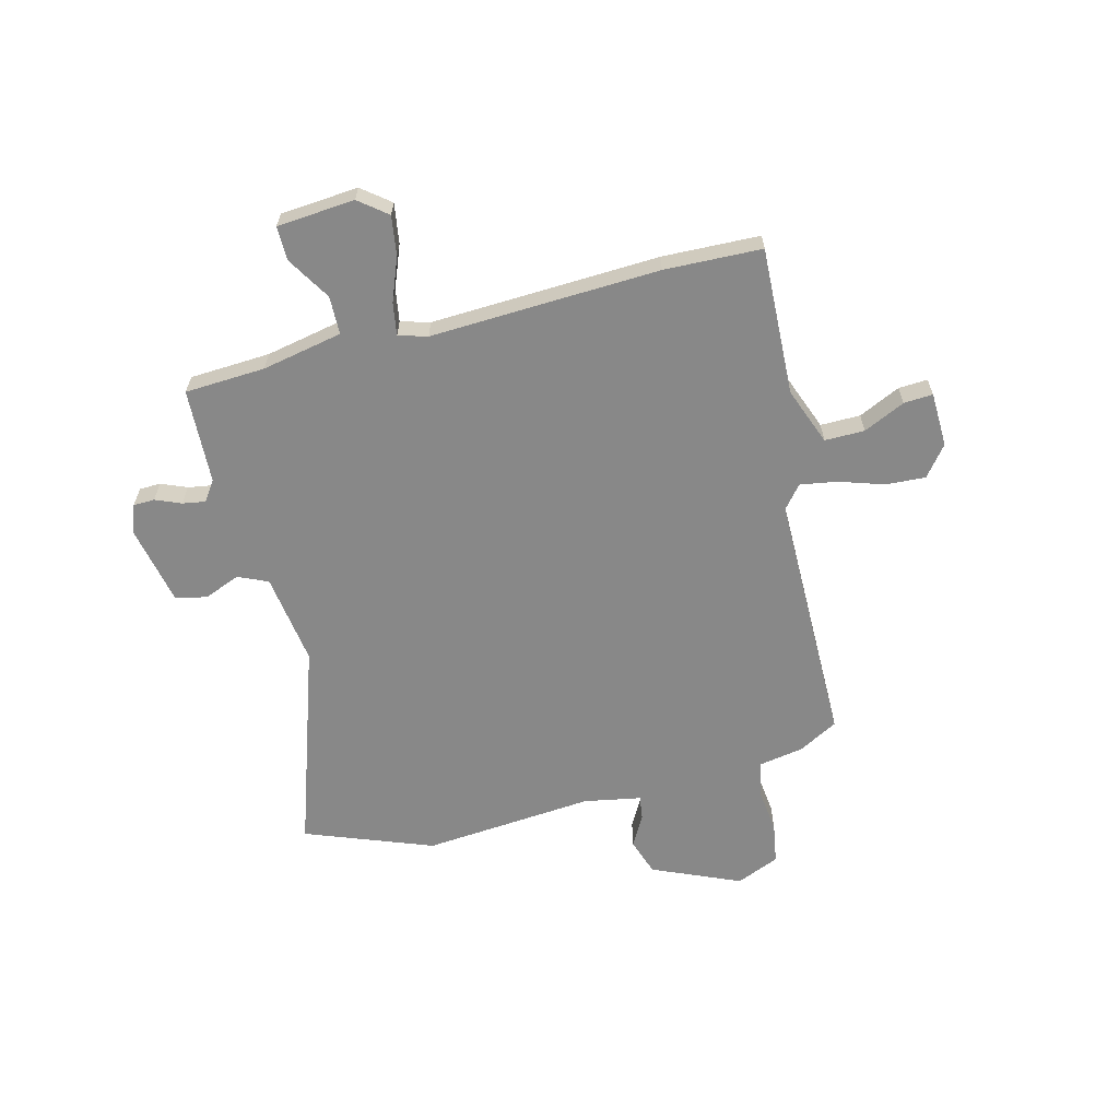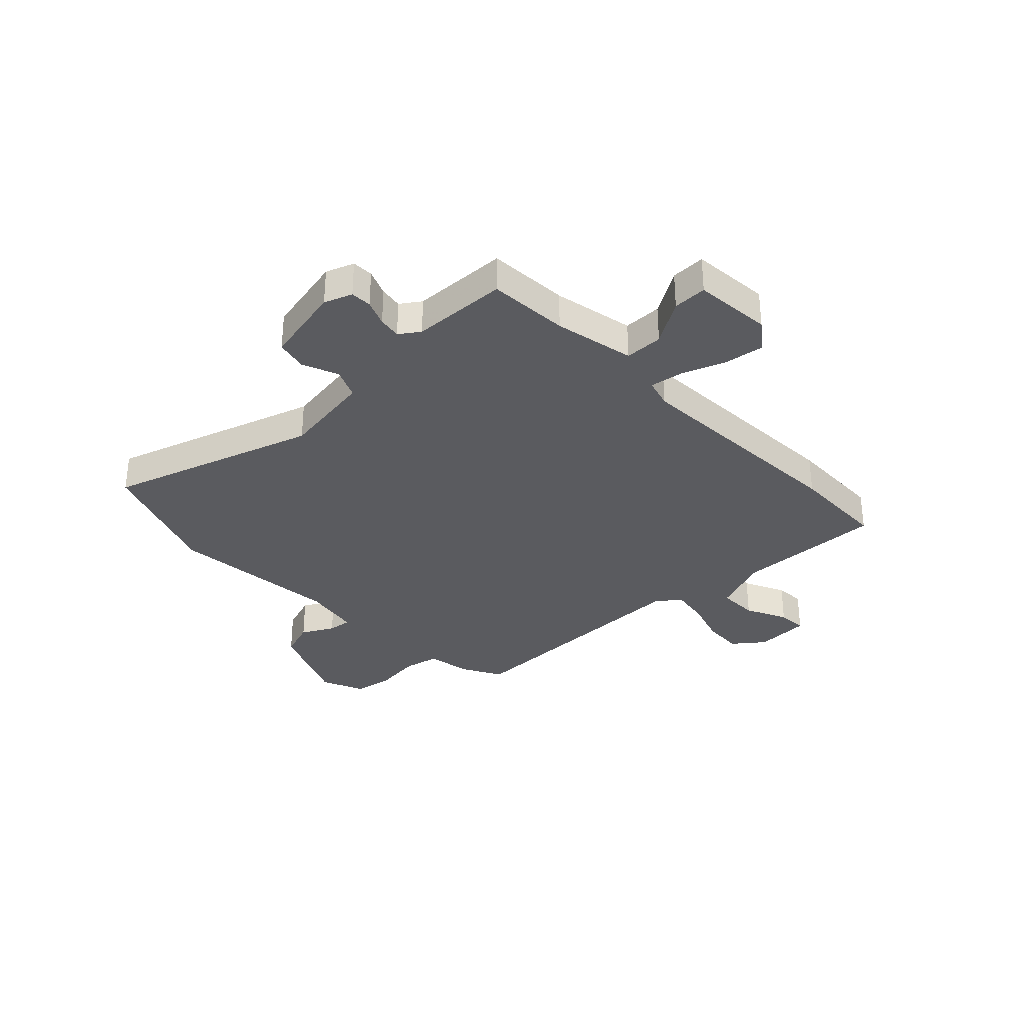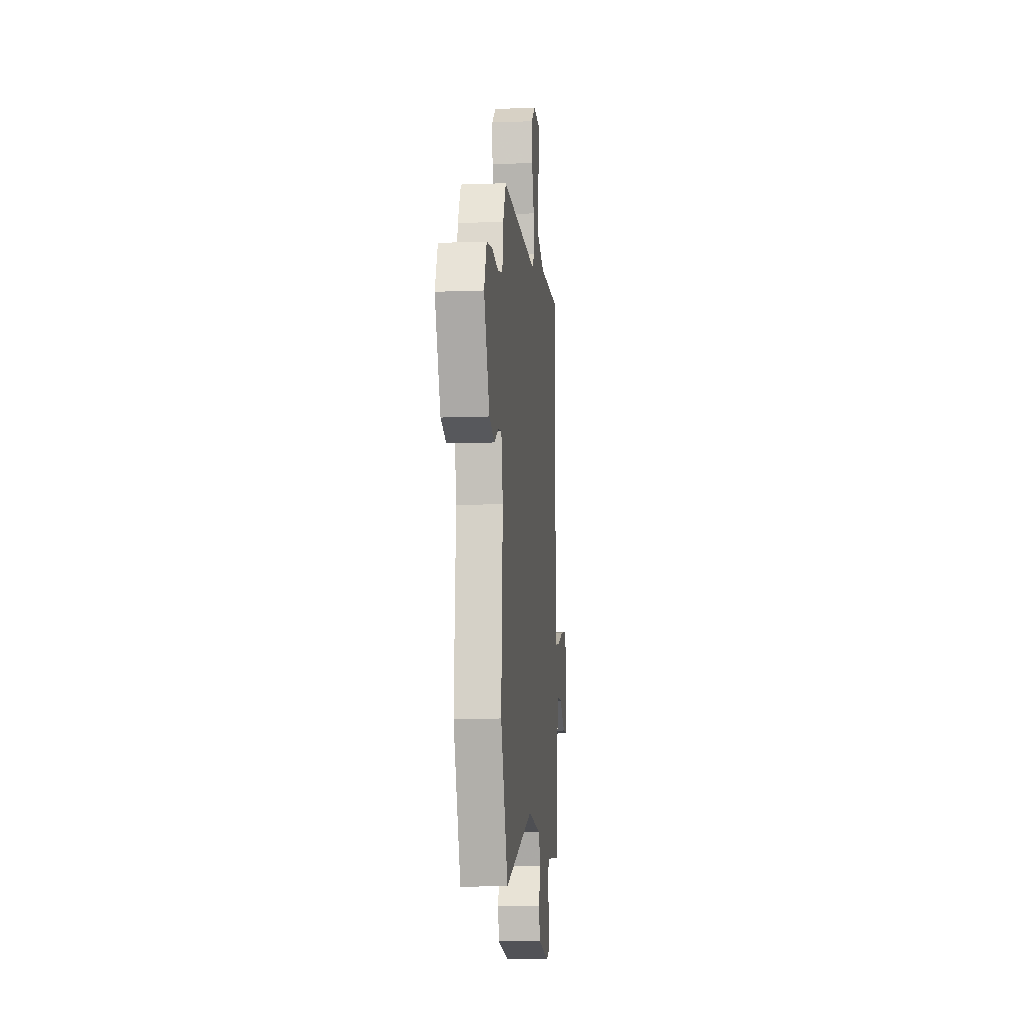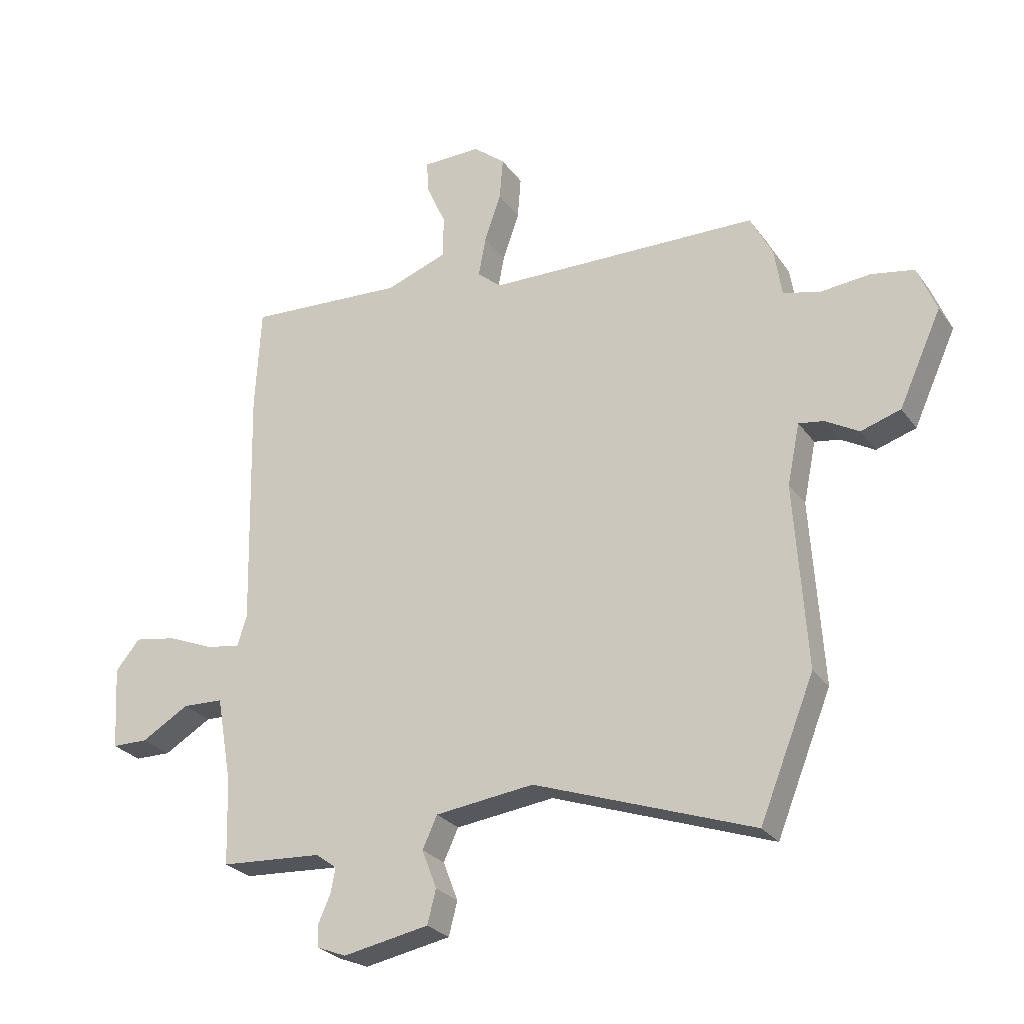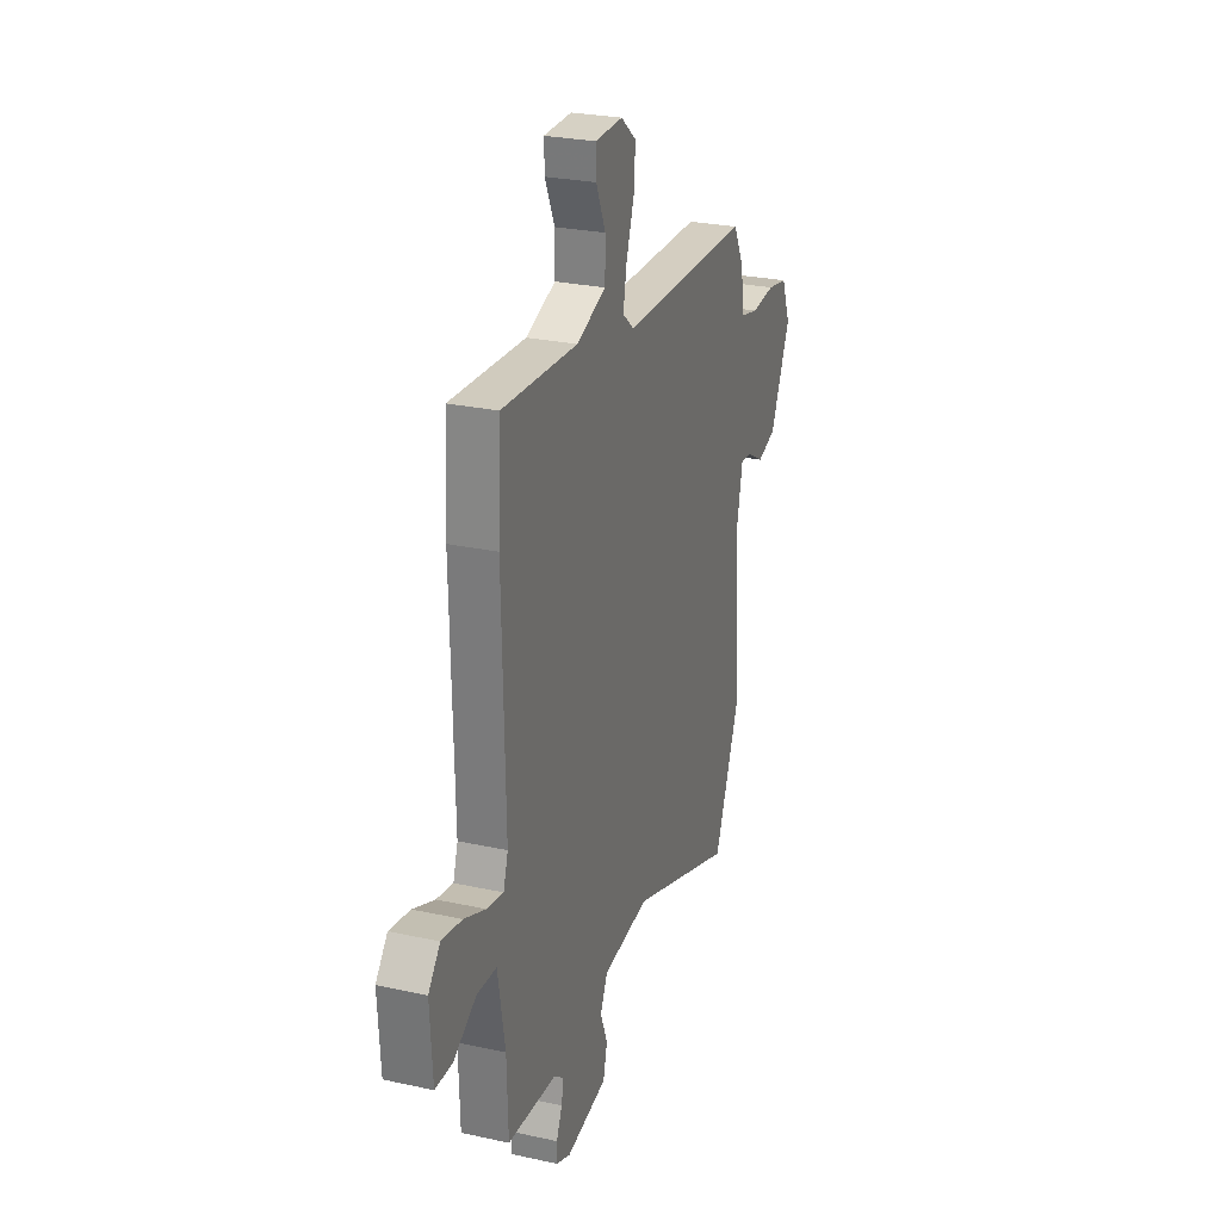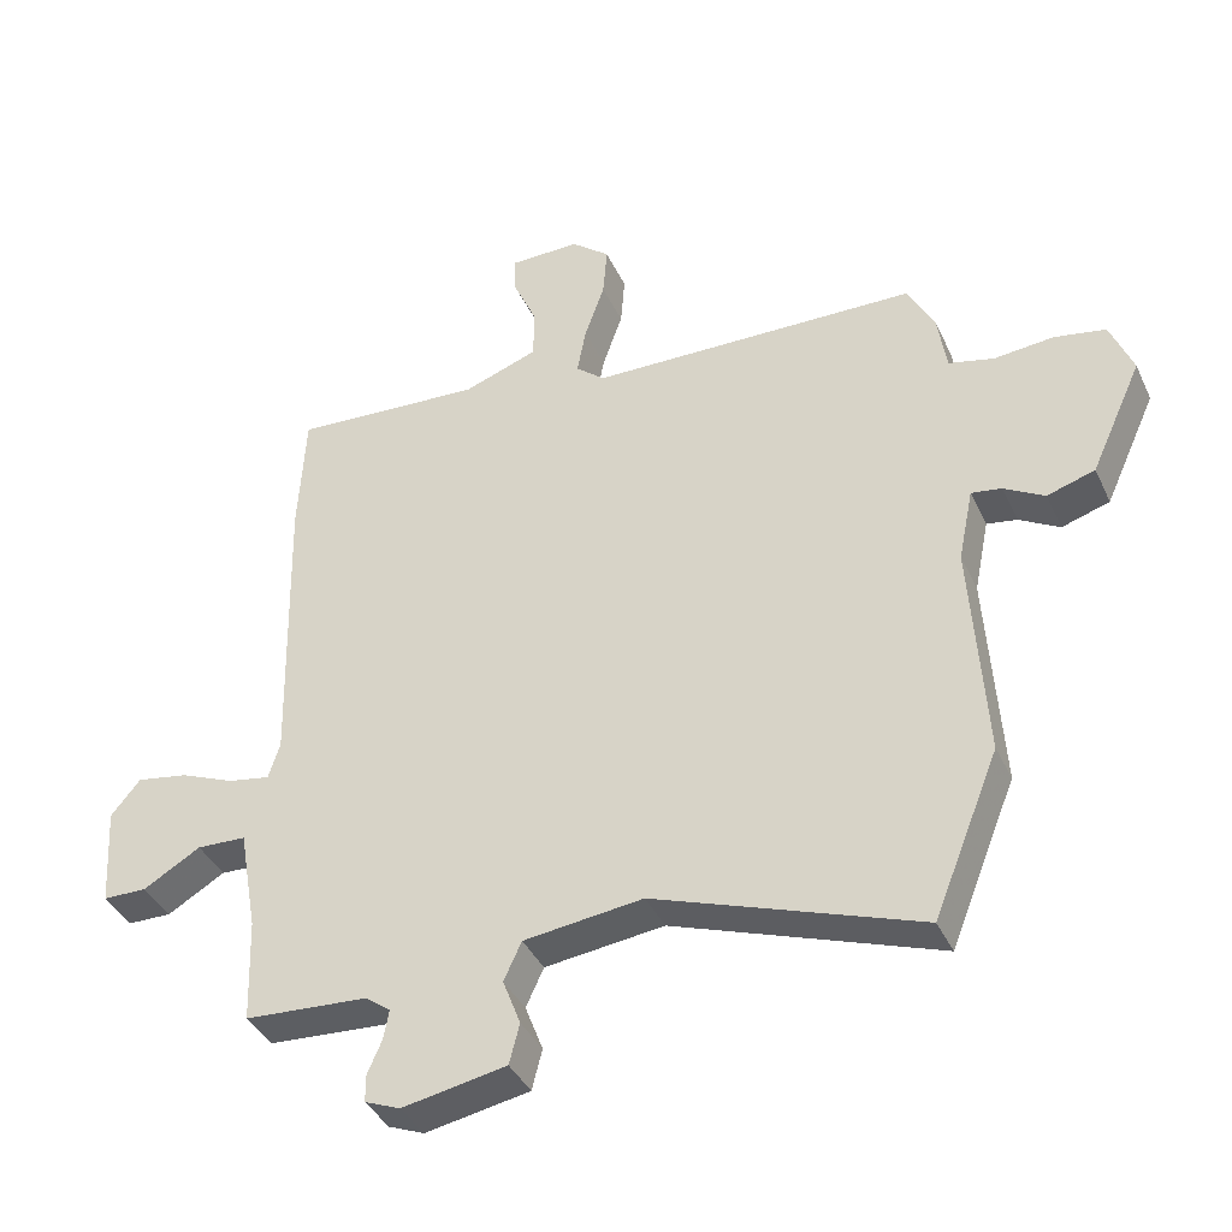
<metadata>
{"format":"obj","ext":"obj","renderer":"f3d","projection":"perspective","resolution":1024,"background":"white","views":[{"elev":-62.9,"azim":-74.5,"up":"+Y"},{"elev":-33.2,"azim":-134.6,"up":"+Y"},{"elev":-11.2,"azim":95.4,"up":"+Z"},{"elev":-26.8,"azim":27.9,"up":"+Z"},{"elev":26.5,"azim":-71.0,"up":"+Z"},{"elev":-39.1,"azim":23.2,"up":"+Z"}]}
</metadata>
<code>
v 0.551 0.07 -0.374
v 0.455 0.07 -0.612
v 0.069 0.07 -0.475
v -0.105 0.07 -0.496
v -0.131 0.07 -0.552
v -0.105 0.07 -0.62
v -0.12 0.07 -0.679
v -0.272 0.07 -0.707
v -0.324 0.07 -0.686
v -0.324 0.07 -0.646
v -0.303 0.07 -0.598
v -0.295 0.07 -0.555
v -0.332 0.07 -0.528
v -0.512 0.07 -0.516
v -0.517 0.07 -0.364
v -0.544 0.07 -0.212
v -0.616 0.07 -0.209
v -0.7 0.07 -0.258
v -0.764 0.07 -0.257
v -0.773 0.07 -0.11
v -0.73 0.07 -0.058
v -0.655 0.07 -0.071
v -0.575 0.07 -0.104
v -0.514 0.07 -0.115
v -0.497 0.07 -0.061
v -0.507 0.07 0.371
v -0.497 0.07 0.554
v -0.219 0.07 0.537
v -0.11 0.07 0.576
v -0.109 0.07 0.651
v -0.144 0.07 0.73
v -0.146 0.07 0.785
v -0.043 0.07 0.786
v 0.013 0.07 0.74
v 0.007 0.07 0.665
v -0.022 0.07 0.582
v -0.035 0.07 0.512
v 0.007 0.07 0.476
v 0.487 0.07 0.465
v 0.526 0.07 0.39
v 0.539 0.07 0.305
v 0.605 0.07 0.289
v 0.692 0.07 0.297
v 0.767 0.07 0.283
v 0.8 0.07 0.201
v 0.725 0.07 0.037
v 0.655 0.07 0.015
v 0.596 0.07 0.049
v 0.552 0.07 0.056
v 0.53 0.07 -0.051
v 0.551 0 -0.374
v 0.455 0 -0.612
v 0.069 0 -0.475
v -0.105 0 -0.496
v -0.131 0 -0.552
v -0.105 0 -0.62
v -0.12 0 -0.679
v -0.272 0 -0.707
v -0.324 0 -0.686
v -0.324 0 -0.646
v -0.303 0 -0.598
v -0.295 0 -0.555
v -0.332 0 -0.528
v -0.512 0 -0.516
v -0.517 0 -0.364
v -0.544 0 -0.212
v -0.616 0 -0.209
v -0.7 0 -0.258
v -0.764 0 -0.257
v -0.773 0 -0.11
v -0.73 0 -0.058
v -0.655 0 -0.071
v -0.575 0 -0.104
v -0.514 0 -0.115
v -0.497 0 -0.061
v -0.507 0 0.371
v -0.497 0 0.554
v -0.219 0 0.537
v -0.11 0 0.576
v -0.109 0 0.651
v -0.144 0 0.73
v -0.146 0 0.785
v -0.043 0 0.786
v 0.013 0 0.74
v 0.007 0 0.665
v -0.022 0 0.582
v -0.035 0 0.512
v 0.007 0 0.476
v 0.487 0 0.465
v 0.526 0 0.39
v 0.539 0 0.305
v 0.605 0 0.289
v 0.692 0 0.297
v 0.767 0 0.283
v 0.8 0 0.201
v 0.725 0 0.037
v 0.655 0 0.015
v 0.596 0 0.049
v 0.552 0 0.056
v 0.53 0 -0.051
f 46 47 48
f 45 46 48
f 44 45 48
f 43 44 48
f 42 43 48
f 41 42 48 49
f 41 49 50
f 40 41 50
f 39 40 50
f 38 39 50
f 34 35 36
f 33 34 36
f 32 33 36
f 31 32 36
f 30 31 36
f 29 30 36 37
f 1 2 3
f 50 1 3
f 38 50 3
f 37 38 3
f 29 37 3
f 28 29 3
f 21 22 23
f 20 21 23
f 19 20 23
f 18 19 23
f 17 18 23
f 16 17 23 24
f 15 16 24 25
f 13 14 15 25
f 9 10 11
f 8 9 11
f 7 8 11
f 6 7 11
f 5 6 11
f 4 5 11 12
f 28 3 4
f 27 28 4
f 26 27 4
f 25 26 4
f 4 12 13 25
f 98 97 96
f 98 96 95
f 98 95 94
f 98 94 93
f 98 93 92
f 99 98 92 91
f 100 99 91
f 100 91 90
f 100 90 89
f 100 89 88
f 86 85 84
f 86 84 83
f 86 83 82
f 86 82 81
f 86 81 80
f 87 86 80 79
f 53 52 51
f 53 51 100
f 53 100 88
f 53 88 87
f 53 87 79
f 53 79 78
f 73 72 71
f 73 71 70
f 73 70 69
f 73 69 68
f 73 68 67
f 74 73 67 66
f 75 74 66 65
f 75 65 64 63
f 61 60 59
f 61 59 58
f 61 58 57
f 61 57 56
f 61 56 55
f 62 61 55 54
f 54 53 78
f 54 78 77
f 54 77 76
f 54 76 75
f 75 63 62 54
f 1 51 52 2
f 2 52 53 3
f 3 53 54 4
f 4 54 55 5
f 5 55 56 6
f 6 56 57 7
f 7 57 58 8
f 8 58 59 9
f 9 59 60 10
f 10 60 61 11
f 11 61 62 12
f 12 62 63 13
f 13 63 64 14
f 14 64 65 15
f 15 65 66 16
f 16 66 67 17
f 17 67 68 18
f 18 68 69 19
f 19 69 70 20
f 20 70 71 21
f 21 71 72 22
f 22 72 73 23
f 23 73 74 24
f 24 74 75 25
f 25 75 76 26
f 26 76 77 27
f 27 77 78 28
f 28 78 79 29
f 29 79 80 30
f 30 80 81 31
f 31 81 82 32
f 32 82 83 33
f 33 83 84 34
f 34 84 85 35
f 35 85 86 36
f 36 86 87 37
f 37 87 88 38
f 38 88 89 39
f 39 89 90 40
f 40 90 91 41
f 41 91 92 42
f 42 92 93 43
f 43 93 94 44
f 44 94 95 45
f 45 95 96 46
f 46 96 97 47
f 47 97 98 48
f 48 98 99 49
f 49 99 100 50
f 50 100 51 1

</code>
